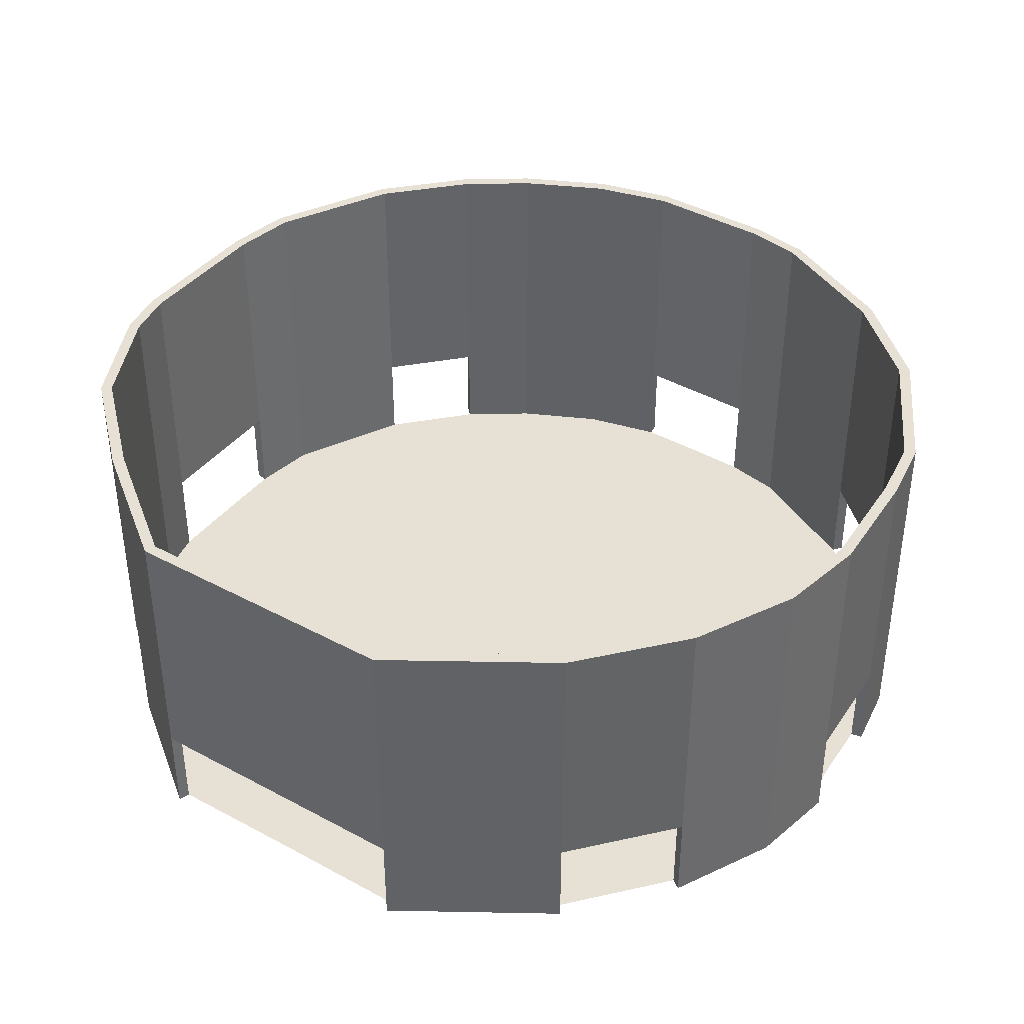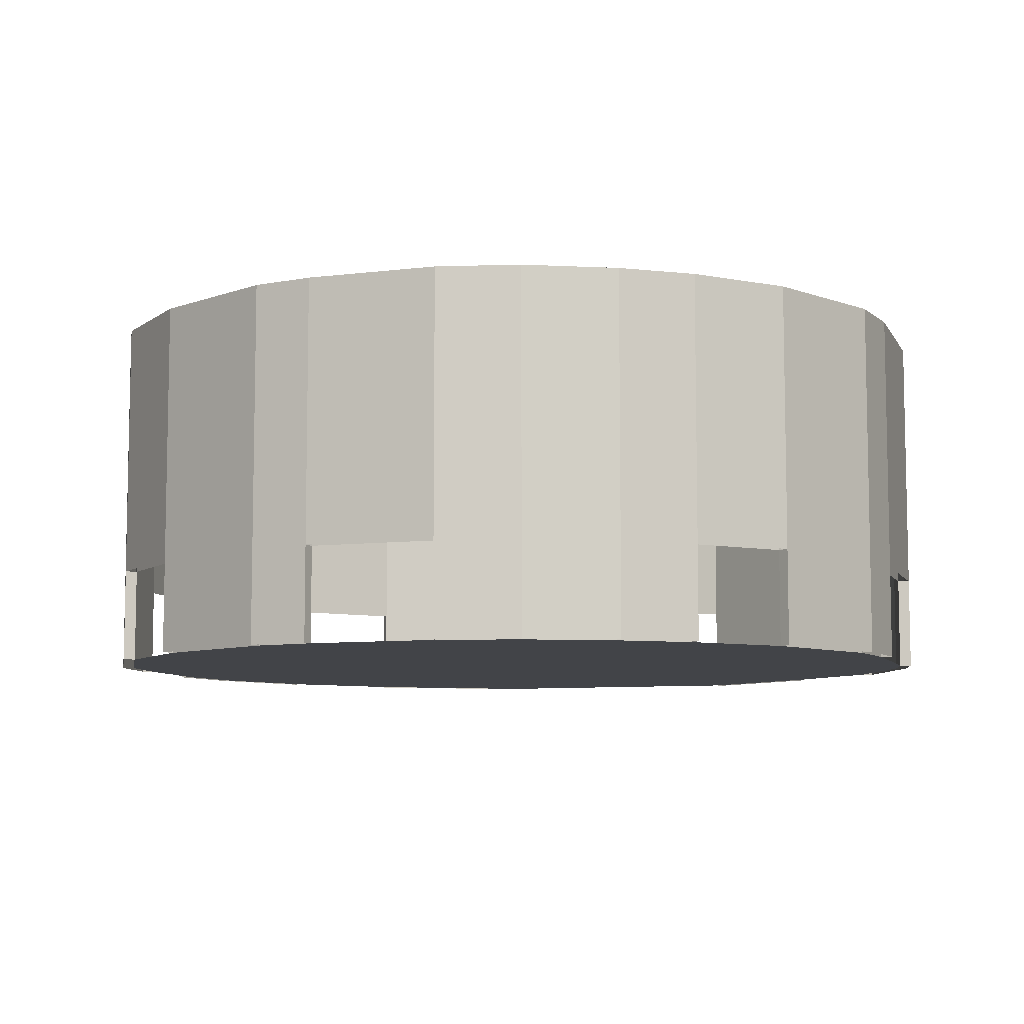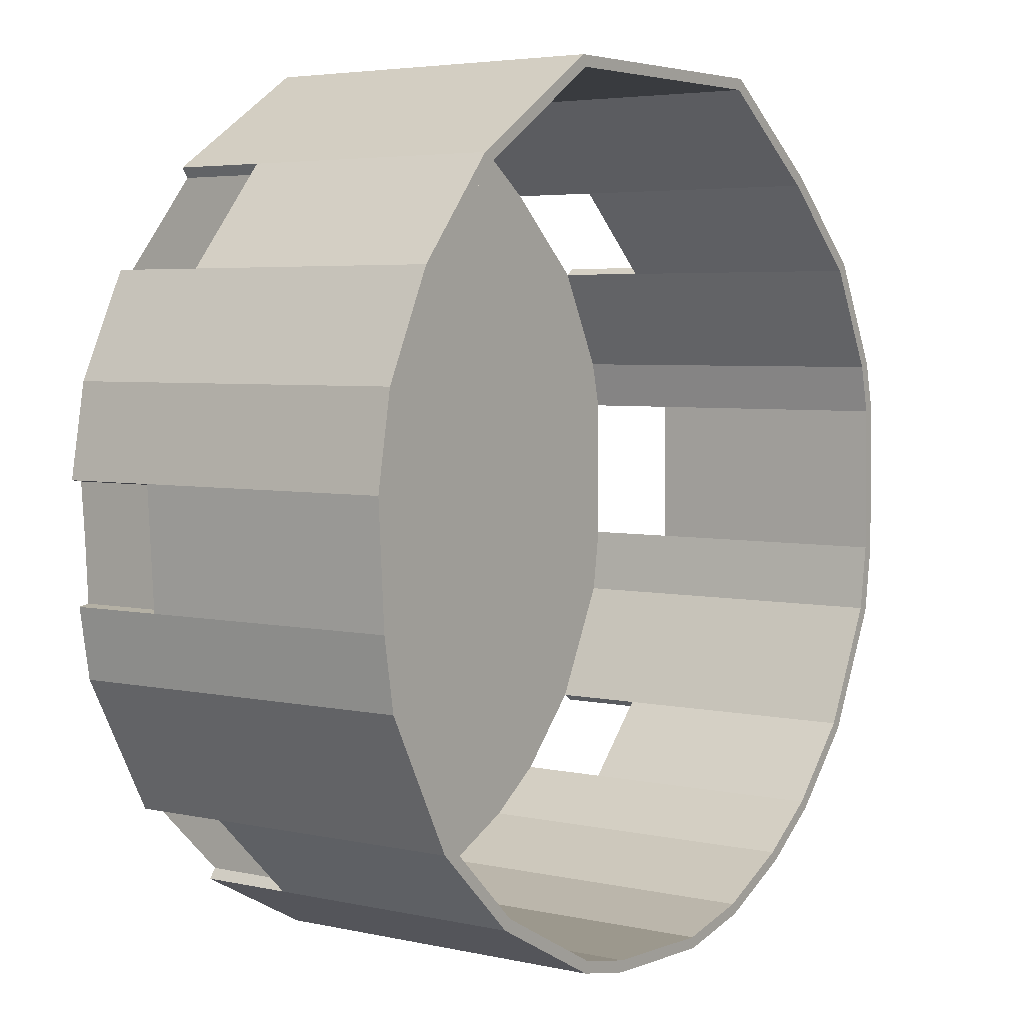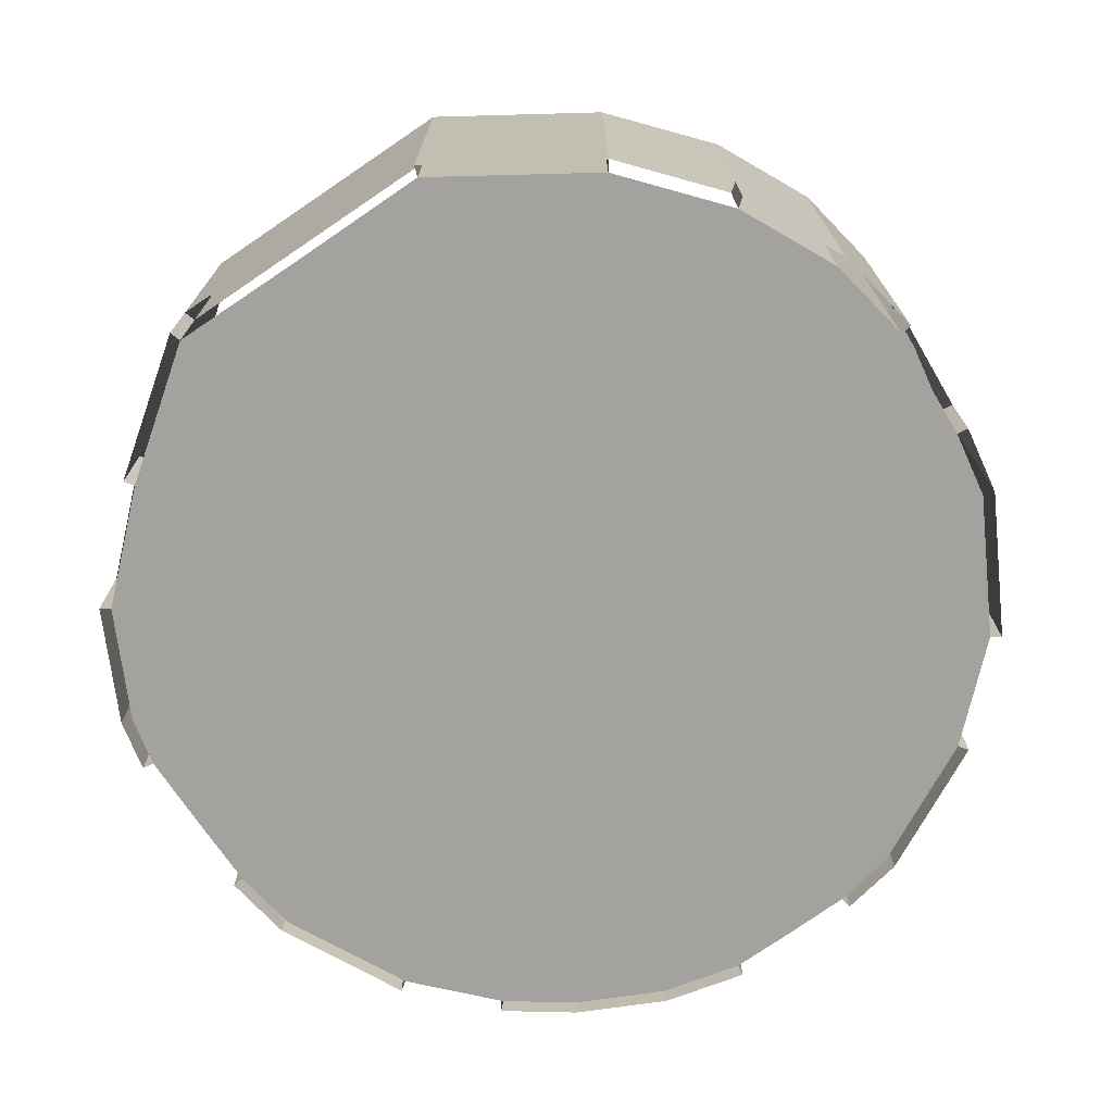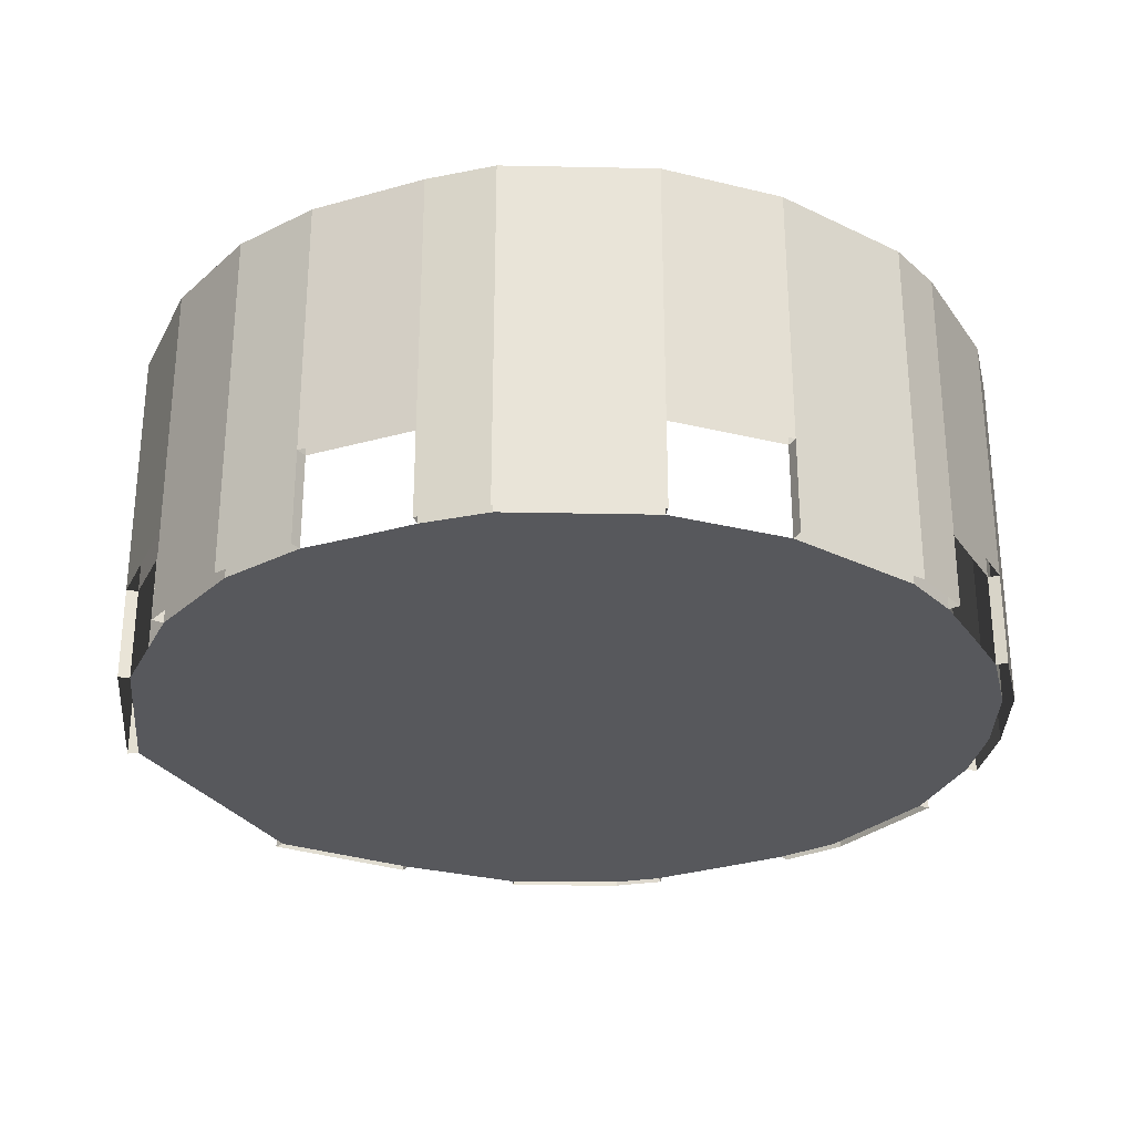
<metadata>
{"format":"obj","ext":"obj","renderer":"f3d","projection":"perspective","resolution":1024,"background":"white","views":[{"elev":39.3,"azim":34.0,"up":"+Y"},{"elev":-7.7,"azim":-162.0,"up":"+Y"},{"elev":4.3,"azim":125.7,"up":"+Z"},{"elev":-72.4,"azim":34.2,"up":"+Y"},{"elev":-28.6,"azim":116.5,"up":"+Y"}]}
</metadata>
<code>
g default
v 7.063 2.976 -60.16
v 5.979 2.976 -62.23
v -0.02003 2.976 -57.78
v 4.308 2.976 -63.87
v 2.213 2.976 -64.91
v -0.05367 2.976 -65.2
v -2.405 2.976 -64.86
v -4.477 2.976 -63.77
v -6.113 2.976 -62.1
v -7.152 2.976 -60.01
v -7.493 2.976 -57.7
v -7.103 2.976 -55.39
v -6.019 2.976 -53.32
v -4.348 2.976 -51.68
v -2.253 2.976 -50.64
v 0.05983 2.976 -50.3
v 2.365 2.976 -50.69
v 4.437 2.976 -51.78
v 6.073 2.976 -53.45
v 7.112 2.976 -55.54
v 7.453 2.976 -57.86
v 19.63 2.976 -64.39
v 16.33 2.976 -70.54
v 12.19 2.976 -74.43
v 6.177 2.976 -77.56
v 0.01263 2.976 -78.26
v -6.638 2.976 -77.43
v -10.56 2.976 -75.53
v -16.92 2.976 -69.78
v -19.81 2.976 -63.97
v -20.27 2.976 -57.55
v -19.67 2.976 -51.16
v -17.11 2.976 -46.14
v -12.54 2.976 -41.97
v -6.695 2.976 -37.67
v 0.01665 2.976 -37.71
v 6.469 2.976 -37.69
v 13.58 2.976 -42.27
v 17.48 2.976 -46.86
v 19.77 2.976 -51.58
v 20.32 2.976 -58.44
v 16.78 2.978 -70.87
v 12.51 2.978 -74.89
v -17.38 2.978 -70.11
v -17.56 2.978 -45.81
v -12.87 2.978 -41.51
v -6.863 2.978 -37.14
v 6.648 2.978 -37.16
v 13.92 2.978 -41.82
v 17.94 2.978 -46.53
v 19.63 3.837 -64.39
v 16.33 3.837 -70.54
v 16.78 3.838 -70.87
v 12.19 3.837 -74.43
v 12.51 3.833 -74.89
v 6.177 3.837 -77.56
v -6.638 3.837 -77.43
v -10.56 3.837 -75.53
v -16.92 3.837 -69.78
v -17.38 3.838 -70.11
v -19.81 3.837 -63.97
v -19.67 3.837 -51.16
v -17.11 3.837 -46.14
v -17.56 3.843 -45.81
v -12.54 3.837 -41.97
v -12.87 3.835 -41.51
v -6.695 3.837 -37.67
v -6.863 3.84 -37.14
v 6.469 3.837 -37.69
v 6.648 3.836 -37.16
v 13.58 3.837 -42.27
v 13.92 3.836 -41.82
v 17.48 3.837 -46.86
v 17.94 3.832 -46.53
v 19.77 3.837 -51.58
v 3.395 3.836 -78.68
v 3.314 3.837 -78.14
v 3.314 2.976 -78.14
v 1.553 2.976 -67.88
v -2.938 2.978 -78.86
v -2.938 3.845 -78.86
v -2.846 3.837 -78.32
v -2.846 2.976 -78.32
v -1.586 2.976 -67.9
v -13.94 2.978 -73.8
v -13.94 3.825 -73.8
v -13.54 3.837 -73.41
v -13.54 2.976 -73.41
v -7.071 2.976 -65.19
v -20.83 2.978 -60.84
v -20.83 3.838 -60.84
v -20.28 3.837 -60.76
v -20.28 2.976 -60.76
v -10.11 2.976 -59.26
v -20.76 2.978 -53.41
v -20.76 3.843 -53.41
v -20.21 3.837 -53.51
v -20.21 2.976 -53.51
v -10.08 2.976 -55.89
v 20.72 2.978 -61.29
v 20.72 3.83 -61.29
v 20.17 3.837 -61.2
v 20.17 2.976 -61.2
v 10.66 2.976 -59.58
v 21.07 2.978 -55.71
v 21.07 3.843 -55.71
v 20.52 3.837 -55.79
v 20.52 2.976 -55.79
v 10.77 2.976 -56.46
v 19.63 7.492 -64.39
v 16.33 7.492 -70.54
v 20.16 7.492 -64.57
v 16.78 7.492 -70.87
v 20.17 7.492 -61.2
v 20.72 7.492 -61.29
v 12.19 7.492 -74.43
v 6.177 7.492 -77.56
v 12.51 7.492 -74.89
v 6.344 7.492 -78.1
v 3.314 7.492 -78.14
v 3.395 7.492 -78.68
v -6.638 7.492 -77.43
v -10.56 7.492 -75.53
v -6.817 7.492 -77.96
v -10.89 7.492 -75.98
v -13.54 7.492 -73.41
v -13.94 7.492 -73.8
v -2.846 7.492 -78.32
v -2.938 7.492 -78.86
v -16.92 7.492 -69.78
v -19.81 7.492 -63.97
v -17.38 7.492 -70.11
v -20.34 7.492 -64.14
v -20.28 7.492 -60.76
v -20.83 7.492 -60.84
v -19.67 7.492 -51.16
v -17.11 7.492 -46.14
v -20.2 7.492 -50.98
v -17.56 7.492 -45.81
v -20.21 7.492 -53.51
v -20.76 7.492 -53.41
v -12.54 7.492 -41.97
v -6.695 7.492 -37.67
v -12.87 7.492 -41.51
v -6.863 7.492 -37.14
v 6.469 7.492 -37.69
v 13.58 7.492 -42.27
v 6.648 7.492 -37.16
v 13.92 7.492 -41.82
v 17.48 7.492 -46.86
v 19.77 7.492 -51.58
v 17.94 7.492 -46.53
v 20.3 7.492 -51.41
v 20.52 7.492 -55.79
v 21.07 7.492 -55.71
v 19.63 20.08 -64.39
v 16.33 20.08 -70.54
v 20.16 20.08 -64.57
v 16.78 20.08 -70.87
v 12.19 20.08 -74.43
v 6.177 20.08 -77.56
v 12.51 20.08 -74.89
v 6.344 20.08 -78.1
v 3.314 20.08 -78.14
v 3.395 20.08 -78.68
v -6.638 20.08 -77.43
v -10.56 20.08 -75.53
v -6.817 20.08 -77.96
v -10.89 20.08 -75.98
v -13.54 20.08 -73.41
v -13.94 20.08 -73.8
v -16.92 20.08 -69.78
v -19.81 20.08 -63.97
v -17.38 20.08 -70.11
v -20.34 20.08 -64.14
v -20.28 20.08 -60.76
v -20.83 20.08 -60.84
v -19.67 20.08 -51.16
v -17.11 20.08 -46.14
v -20.2 20.08 -50.98
v -17.56 20.08 -45.81
v -12.54 20.08 -41.97
v -6.695 20.08 -37.67
v -12.87 20.08 -41.51
v -6.863 20.08 -37.14
v 6.469 20.08 -37.69
v 13.58 20.08 -42.27
v 6.648 20.08 -37.16
v 13.92 20.08 -41.82
v 17.48 20.08 -46.86
v 19.77 20.08 -51.58
v 17.94 20.08 -46.53
v 20.3 20.08 -51.41
v 20.52 20.08 -55.79
v 21.07 20.08 -55.71
v -2.846 20.08 -78.32
v -2.938 20.08 -78.86
v -20.21 20.08 -53.51
v -20.76 20.08 -53.41
v 20.17 20.08 -61.2
v 20.72 20.08 -61.29
v 3.395 2.973 -78.68
v 20.16 2.98 -64.57
v 6.344 2.98 -78.1
v -6.817 2.98 -77.96
v -10.89 2.98 -75.98
v -20.34 2.98 -64.14
v -20.2 2.98 -50.98
v 20.3 2.98 -51.41
v -20.34 3.841 -64.14
v -20.2 3.852 -50.98
v 20.3 3.895 -51.41
v 20.16 3.853 -64.57
v 6.344 3.887 -78.1
v -6.817 3.951 -77.96
v -10.89 3.923 -75.98
v -13.54 8.971 -73.41
v -16.92 8.971 -69.78
v -19.81 8.971 -63.97
v -20.28 8.971 -60.76
v -20.21 8.971 -53.51
v -19.67 8.971 -51.16
v -17.11 8.971 -46.14
v -12.54 8.971 -41.97
v -6.695 8.971 -37.67
v 6.469 8.971 -37.69
v 13.58 8.971 -42.27
v 17.48 8.971 -46.86
v 19.77 8.971 -51.58
v 20.52 8.971 -55.79
v 20.17 8.971 -61.2
v 19.63 8.971 -64.39
v 16.33 8.971 -70.54
v 12.19 8.971 -74.43
v 6.177 8.971 -77.56
v 3.314 8.971 -78.14
v -2.846 8.971 -78.32
v -6.638 8.971 -77.43
v -10.56 8.971 -75.53
g polySurface23 Hall1
f 1 2 3
f 3 2 4
f 4 5 3
f 3 5 6
f 5 79 6
f 6 84 7
f 8 89 9
f 10 94 11
f 11 99 12
f 12 13 3
f 3 13 14
f 14 15 3
f 3 15 16
f 16 17 3
f 3 17 18
f 18 19 3
f 3 19 20
f 20 21 3
f 3 21 1
f 1 22 2
f 2 22 23
f 4 2 24
f 24 2 23
f 4 24 5
f 5 24 25
f 5 25 79
f 79 25 78
f 6 26 84
f 84 26 83
f 8 7 28
f 28 7 27
f 8 28 89
f 89 28 88
f 10 9 30
f 30 9 29
f 10 30 94
f 94 30 93
f 11 31 99
f 99 31 98
f 13 12 33
f 33 12 32
f 14 13 34
f 34 13 33
f 14 34 15
f 15 34 35
f 16 15 36
f 36 15 35
f 16 36 17
f 17 36 37
f 18 17 38
f 38 17 37
f 18 38 19
f 19 38 39
f 19 39 20
f 20 39 40
f 20 40 109
f 109 40 108
f 21 41 104
f 104 41 103
f 157 156 159
f 159 156 158
f 160 162 161
f 161 162 163
f 164 161 165
f 165 161 163
f 166 168 167
f 167 168 169
f 167 169 170
f 170 169 171
f 173 172 175
f 175 172 174
f 176 173 177
f 177 173 175
f 178 180 179
f 179 180 181
f 182 184 183
f 183 184 185
f 187 186 189
f 189 186 188
f 191 190 193
f 193 190 192
f 194 191 195
f 195 191 193
f 23 22 52
f 52 22 51
f 25 24 56
f 56 24 54
f 78 25 77
f 77 25 56
f 28 27 58
f 58 27 57
f 88 28 87
f 87 28 58
f 30 29 61
f 61 29 59
f 93 30 92
f 92 30 61
f 33 32 63
f 63 32 62
f 35 34 67
f 67 34 65
f 38 37 71
f 71 37 69
f 40 39 75
f 75 39 73
f 108 40 107
f 107 40 75
f 6 79 26
f 26 79 78
f 196 197 166
f 166 197 168
f 27 83 57
f 57 83 82
f 7 84 27
f 27 84 83
f 9 89 29
f 29 89 88
f 11 94 31
f 31 94 93
f 198 199 178
f 178 199 180
f 32 98 62
f 62 98 97
f 12 99 32
f 32 99 98
f 200 201 156
f 156 201 158
f 22 103 51
f 51 103 102
f 1 104 22
f 22 104 103
f 21 109 41
f 41 109 108
f 52 51 111
f 111 51 110
f 53 52 113
f 113 52 111
f 51 102 110
f 110 102 114
f 101 115 102
f 102 115 114
f 56 54 117
f 117 54 116
f 55 118 54
f 54 118 116
f 77 56 120
f 120 56 117
f 76 77 121
f 121 77 120
f 58 57 123
f 123 57 122
f 87 58 126
f 126 58 123
f 86 87 127
f 127 87 126
f 57 82 122
f 122 82 128
f 82 81 128
f 128 81 129
f 61 59 131
f 131 59 130
f 59 60 130
f 130 60 132
f 92 61 134
f 134 61 131
f 91 92 135
f 135 92 134
f 63 62 137
f 137 62 136
f 63 137 64
f 64 137 139
f 62 97 136
f 136 97 140
f 97 96 140
f 140 96 141
f 67 65 143
f 143 65 142
f 65 66 142
f 142 66 144
f 67 143 68
f 68 143 145
f 71 69 147
f 147 69 146
f 69 70 146
f 146 70 148
f 72 71 149
f 149 71 147
f 75 73 151
f 151 73 150
f 74 152 73
f 73 152 150
f 107 75 154
f 154 75 151
f 107 154 106
f 106 154 155
f 106 105 107
f 107 105 108
f 100 101 103
f 103 101 102
f 38 71 49
f 49 71 72
f 73 39 74
f 74 39 50
f 37 48 69
f 69 48 70
f 35 67 47
f 47 67 68
f 65 34 66
f 66 34 46
f 33 63 45
f 45 63 64
f 96 97 95
f 95 97 98
f 91 90 92
f 92 90 93
f 29 44 59
f 59 44 60
f 85 88 86
f 86 88 87
f 81 82 80
f 80 82 83
f 54 24 55
f 55 24 43
f 23 52 42
f 42 52 53
f 182 179 184
f 184 179 181
f 199 198 177
f 177 198 176
f 170 171 172
f 172 171 174
f 197 196 165
f 165 196 164
f 160 157 162
f 162 157 159
f 200 194 201
f 201 194 195
f 190 187 192
f 192 187 189
f 183 185 186
f 186 185 188
f 111 110 233
f 233 110 232
f 112 113 158
f 158 113 159
f 117 116 235
f 235 116 234
f 118 119 162
f 162 119 163
f 120 117 236
f 236 117 235
f 119 121 163
f 163 121 165
f 123 122 239
f 239 122 238
f 124 125 168
f 168 125 169
f 126 123 217
f 217 123 239
f 125 127 169
f 169 127 171
f 131 130 219
f 219 130 218
f 132 133 174
f 174 133 175
f 134 131 220
f 220 131 219
f 133 135 175
f 175 135 177
f 137 136 223
f 223 136 222
f 138 139 180
f 180 139 181
f 143 142 225
f 225 142 224
f 144 145 184
f 184 145 185
f 147 146 227
f 227 146 226
f 148 149 188
f 188 149 189
f 151 150 229
f 229 150 228
f 152 153 192
f 192 153 193
f 154 151 230
f 230 151 229
f 153 155 193
f 193 155 195
f 122 128 238
f 238 128 237
f 129 124 197
f 197 124 168
f 136 140 222
f 222 140 221
f 141 138 199
f 199 138 180
f 110 114 232
f 232 114 231
f 115 112 201
f 201 112 158
f 142 137 224
f 224 137 223
f 139 144 181
f 181 144 184
f 140 134 221
f 221 134 220
f 135 141 177
f 177 141 199
f 130 126 218
f 218 126 217
f 127 132 171
f 171 132 174
f 128 120 237
f 237 120 236
f 121 129 165
f 165 129 197
f 116 111 234
f 234 111 233
f 113 118 159
f 159 118 162
f 114 154 231
f 231 154 230
f 155 115 195
f 195 115 201
f 150 147 228
f 228 147 227
f 149 152 189
f 189 152 192
f 146 143 226
f 226 143 225
f 145 148 185
f 185 148 188
f 10 11 3
f 3 11 12
f 8 9 3
f 3 9 10
f 8 3 7
f 3 6 7
f 77 76 78
f 78 76 202
f 112 213 113
f 113 213 53
f 112 115 213
f 213 115 101
f 119 118 214
f 214 118 55
f 119 214 121
f 121 214 76
f 124 215 125
f 125 215 216
f 125 216 127
f 127 216 86
f 124 129 215
f 215 129 81
f 133 132 210
f 210 132 60
f 135 133 91
f 91 133 210
f 138 211 139
f 139 211 64
f 138 141 211
f 211 141 96
f 68 66 47
f 47 66 46
f 72 70 49
f 49 70 48
f 153 152 212
f 212 152 74
f 153 212 155
f 155 212 106
f 210 60 207
f 207 60 44
f 91 210 90
f 90 210 207
f 211 96 208
f 208 96 95
f 64 211 45
f 45 211 208
f 145 144 68
f 68 144 66
f 149 148 72
f 72 148 70
f 212 74 209
f 209 74 50
f 212 209 106
f 106 209 105
f 213 101 203
f 203 101 100
f 53 213 42
f 42 213 203
f 214 55 204
f 204 55 43
f 214 204 76
f 76 204 202
f 215 81 205
f 205 81 80
f 215 205 216
f 216 205 206
f 216 206 86
f 86 206 85
f 20 109 21
f 21 104 1
f 218 217 172
f 172 217 170
f 219 218 173
f 173 218 172
f 220 219 176
f 176 219 173
f 221 220 198
f 198 220 176
f 222 221 178
f 178 221 198
f 223 222 179
f 179 222 178
f 224 223 182
f 182 223 179
f 225 224 183
f 183 224 182
f 226 225 186
f 186 225 183
f 227 226 187
f 187 226 186
f 228 227 190
f 190 227 187
f 229 228 191
f 191 228 190
f 230 229 194
f 194 229 191
f 231 230 200
f 200 230 194
f 232 231 156
f 156 231 200
f 233 232 157
f 157 232 156
f 234 233 160
f 160 233 157
f 235 234 161
f 161 234 160
f 236 235 164
f 164 235 161
f 237 236 196
f 196 236 164
f 238 237 166
f 166 237 196
f 239 238 167
f 167 238 166
f 217 239 170
f 170 239 167

</code>
